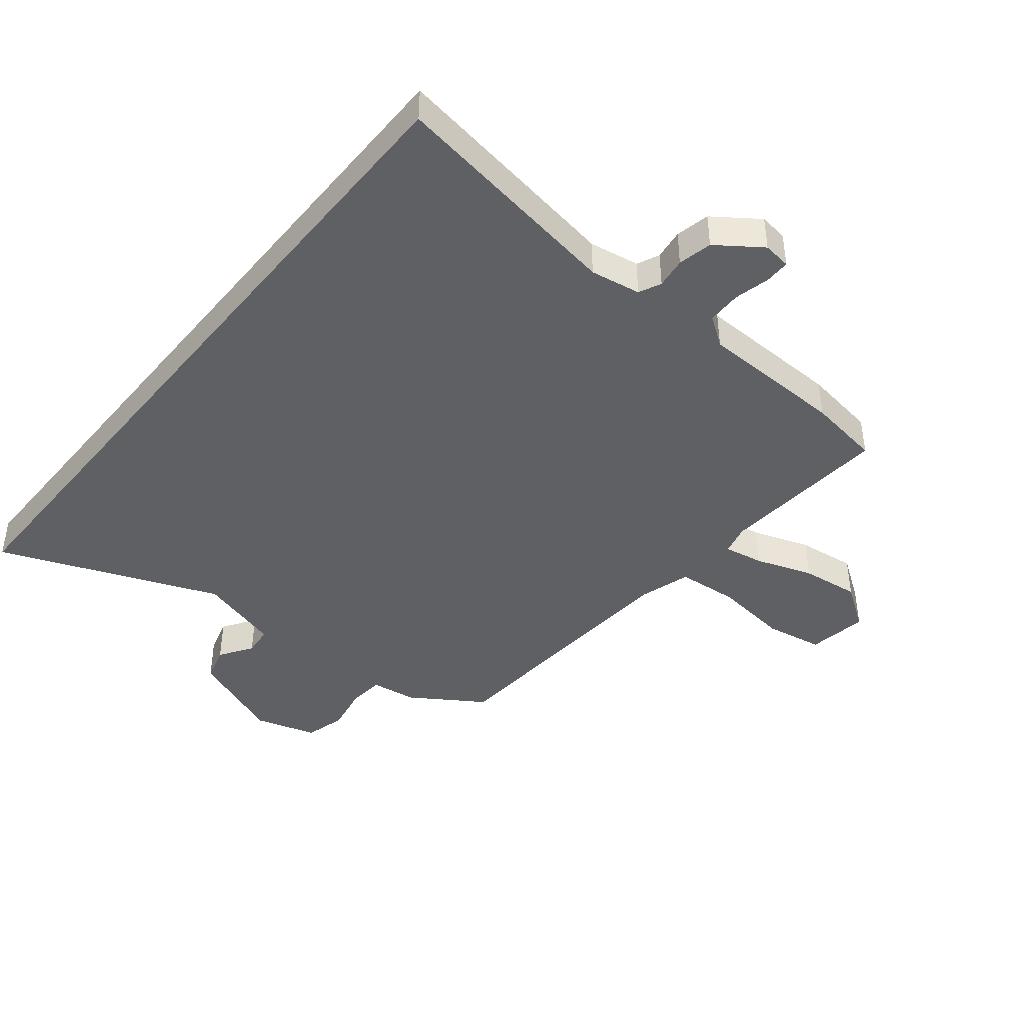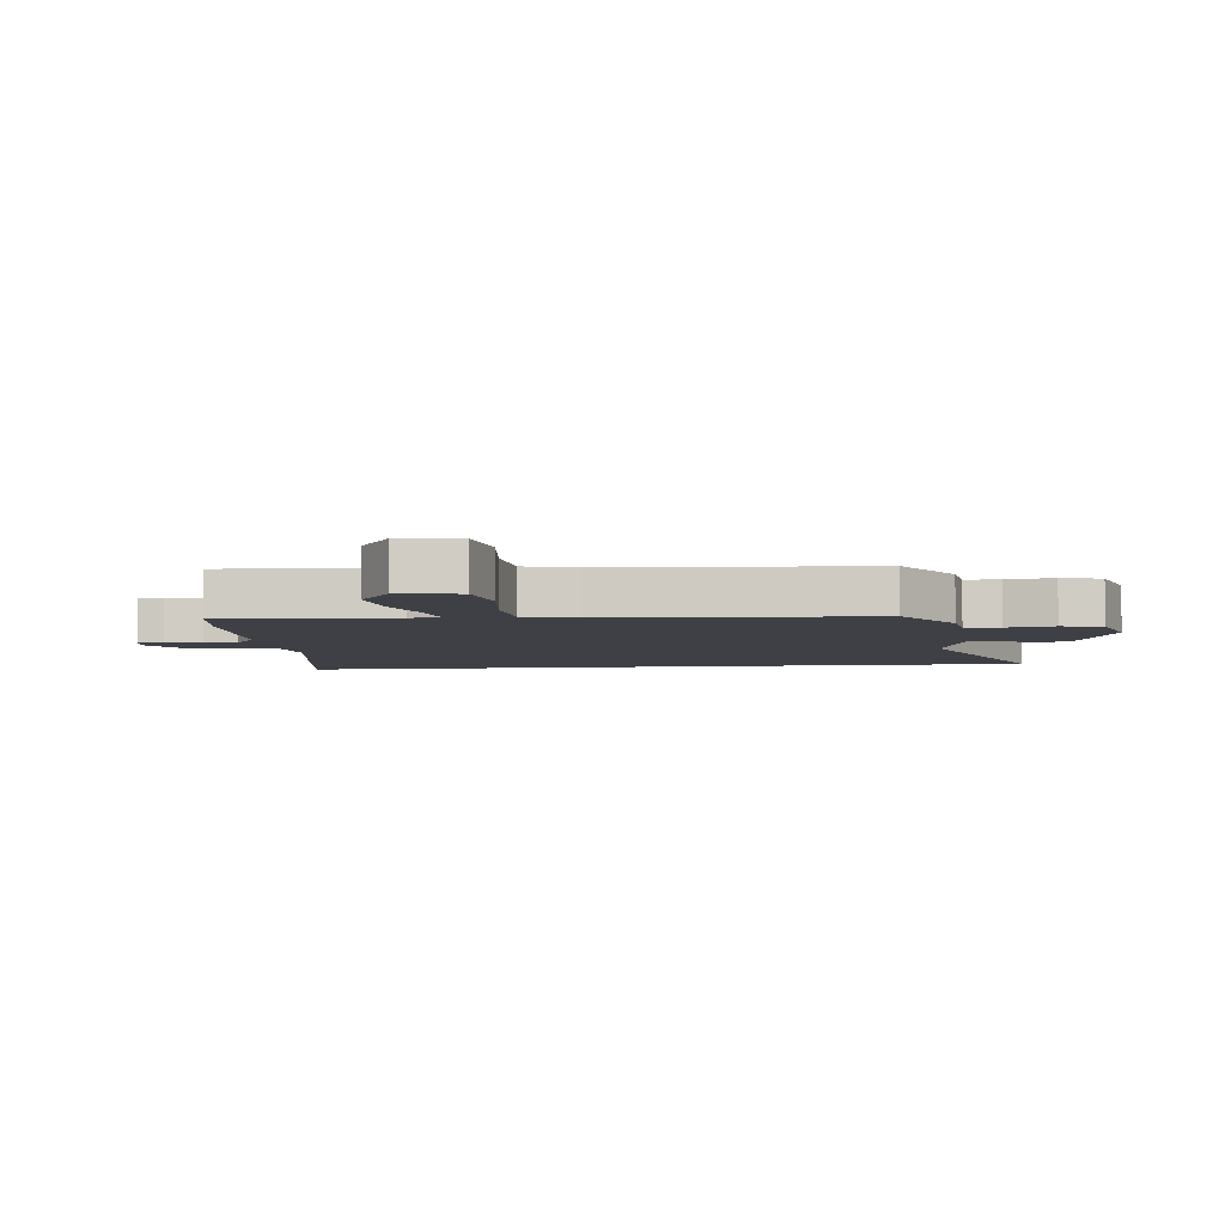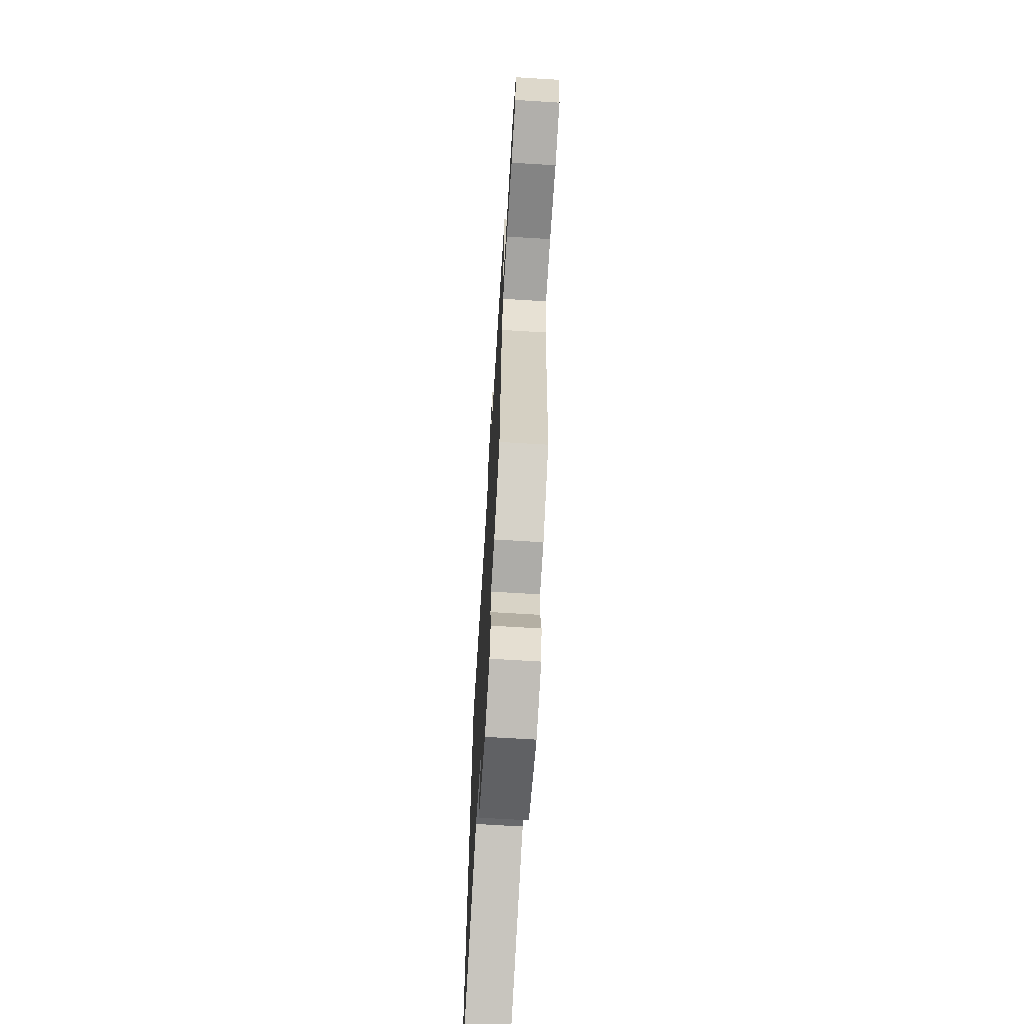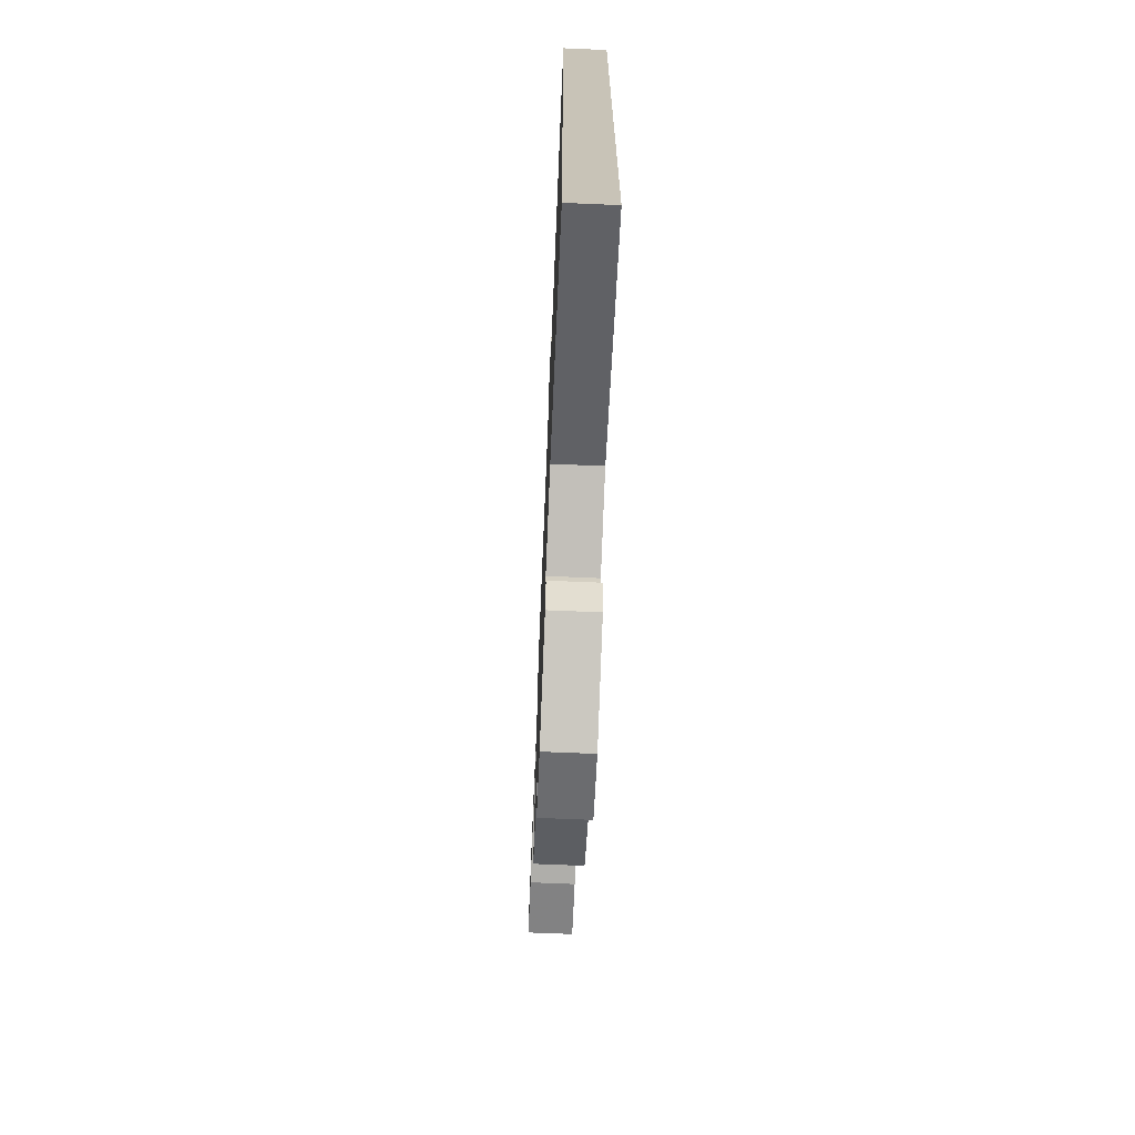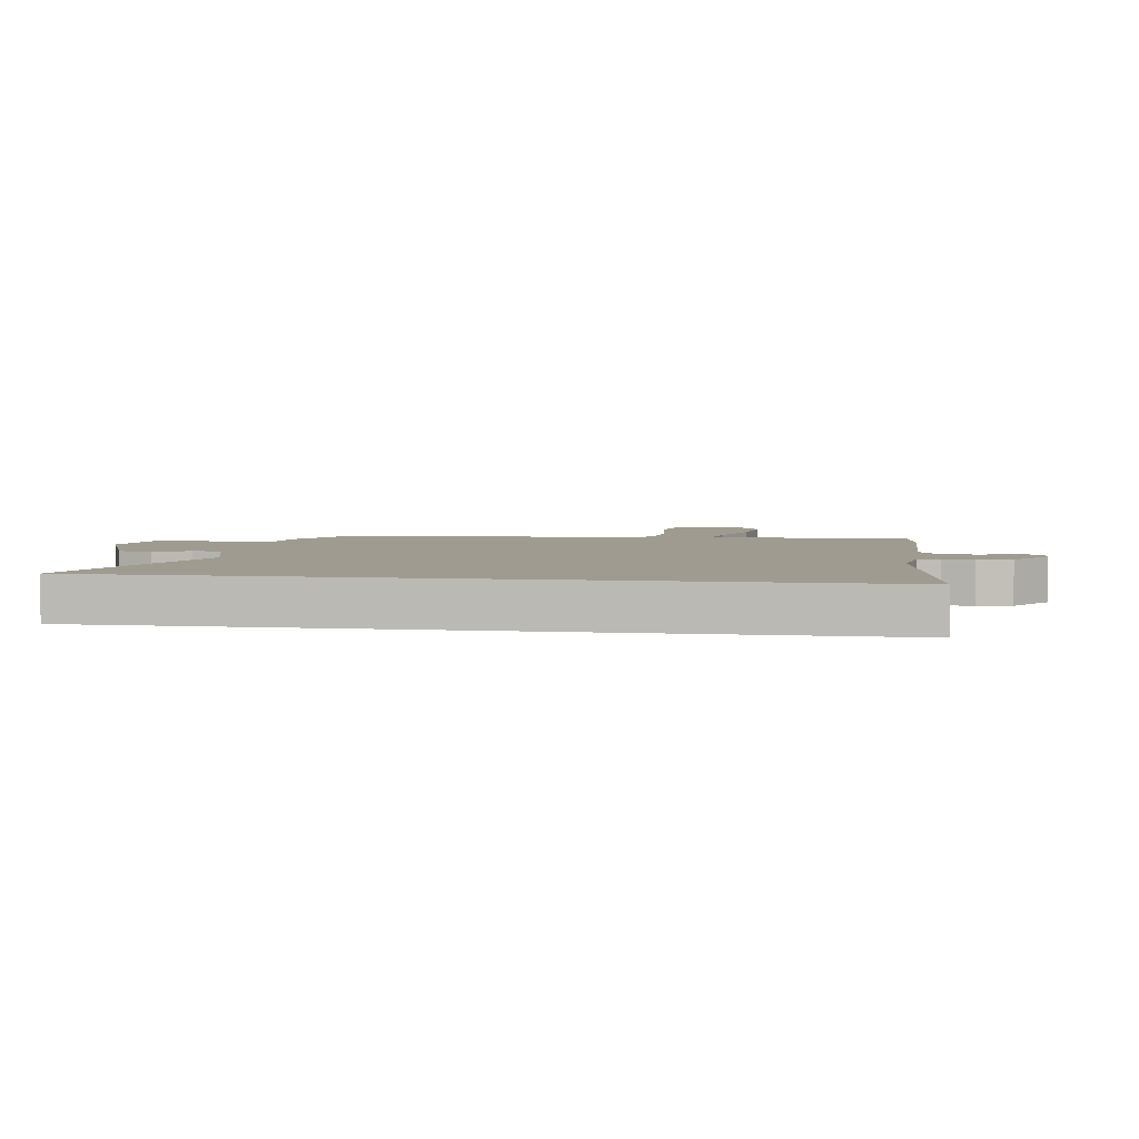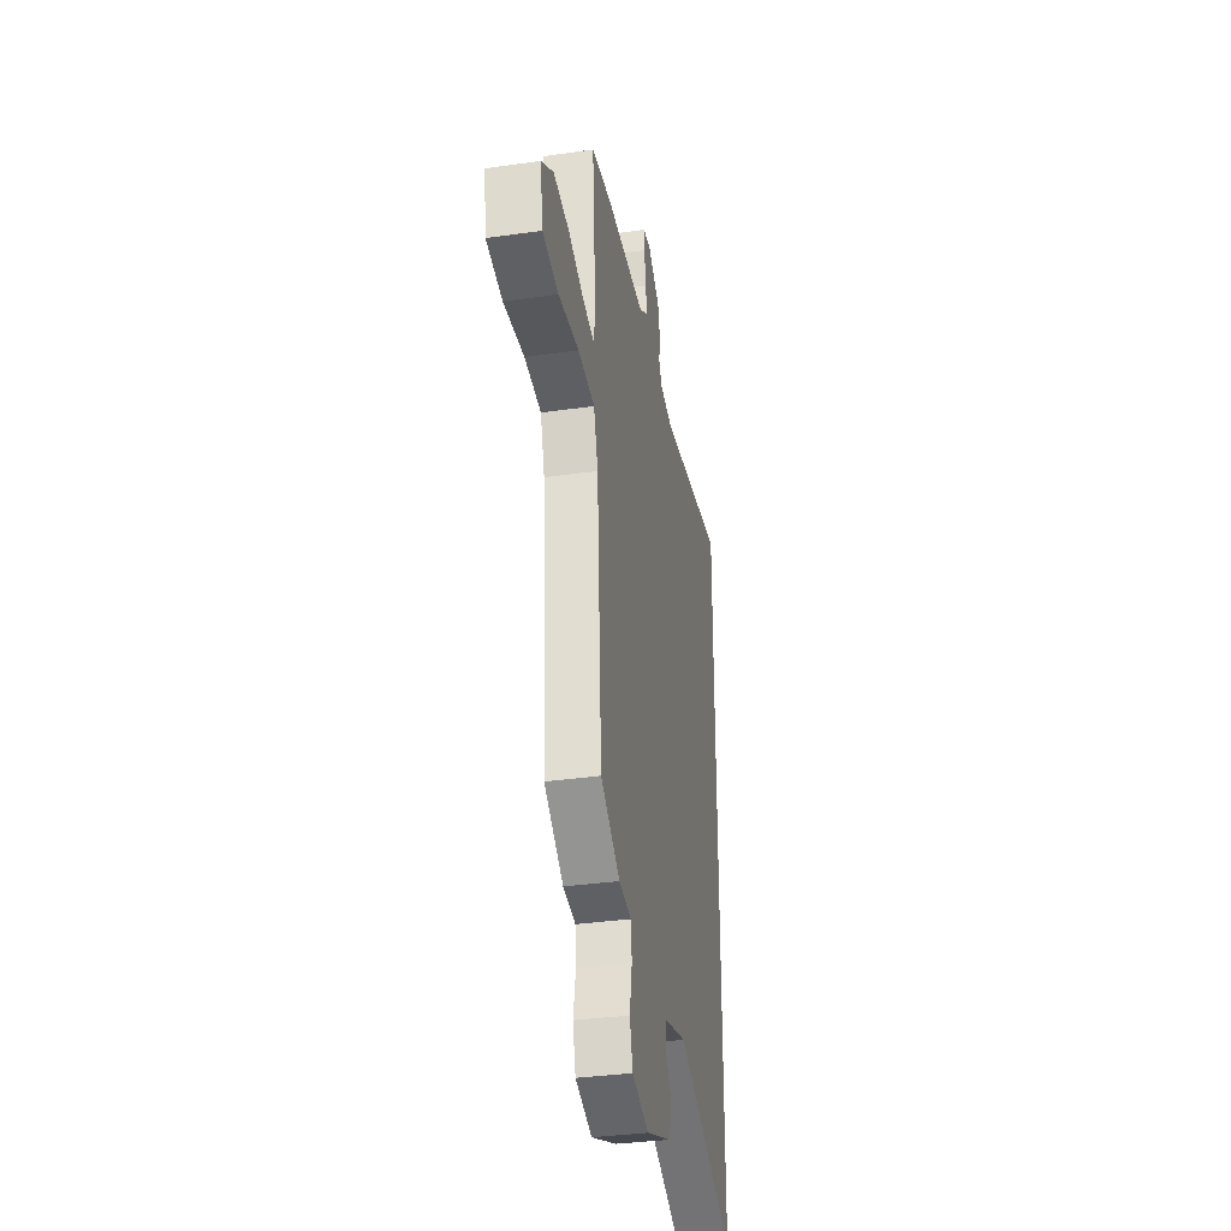
<metadata>
{"format":"obj","ext":"obj","renderer":"f3d","projection":"perspective","resolution":1024,"background":"white","views":[{"elev":-42.9,"azim":-39.1,"up":"+Y"},{"elev":-5.2,"azim":96.6,"up":"+Y"},{"elev":-68.3,"azim":86.5,"up":"+Z"},{"elev":-70.7,"azim":-92.4,"up":"+Z"},{"elev":4.1,"azim":-81.1,"up":"+Y"},{"elev":-35.1,"azim":100.7,"up":"+Z"}]}
</metadata>
<code>
v -0.5 0.07 -0.675
v -0.5 0.07 0.57
v -0.103 0.07 0.506
v -0.019 0.07 0.52
v -0.002 0.07 0.557
v -0.009 0.07 0.608
v 0.003 0.07 0.665
v 0.077 0.07 0.718
v 0.124 0.07 0.712
v 0.124 0.07 0.67
v 0.11 0.07 0.611
v 0.111 0.07 0.554
v 0.16 0.07 0.52
v 0.403 0.07 0.514
v 0.525 0.07 0.496
v 0.503 0.07 0.211
v 0.516 0.07 0.161
v 0.582 0.07 0.173
v 0.677 0.07 0.206
v 0.774 0.07 0.218
v 0.848 0.07 0.167
v 0.832 0.07 0.067
v 0.735 0.07 0.05
v 0.61 0.07 0.065
v 0.508 0.07 0.056
v 0.482 0.07 -0.03
v 0.452 0.07 -0.47
v 0.333 0.07 -0.548
v 0.257 0.07 -0.559
v 0.251 0.07 -0.617
v 0.266 0.07 -0.696
v 0.248 0.07 -0.764
v 0.146 0.07 -0.795
v -0.013 0.07 -0.732
v -0.03 0.07 -0.673
v 0.006 0.07 -0.618
v 0.001 0.07 -0.569
v -0.136 0.07 -0.53
v -0.5 0 -0.675
v -0.5 0 0.57
v -0.103 0 0.506
v -0.019 0 0.52
v -0.002 0 0.557
v -0.009 0 0.608
v 0.003 0 0.665
v 0.077 0 0.718
v 0.124 0 0.712
v 0.124 0 0.67
v 0.11 0 0.611
v 0.111 0 0.554
v 0.16 0 0.52
v 0.403 0 0.514
v 0.525 0 0.496
v 0.503 0 0.211
v 0.516 0 0.161
v 0.582 0 0.173
v 0.677 0 0.206
v 0.774 0 0.218
v 0.848 0 0.167
v 0.832 0 0.067
v 0.735 0 0.05
v 0.61 0 0.065
v 0.508 0 0.056
v 0.482 0 -0.03
v 0.452 0 -0.47
v 0.333 0 -0.548
v 0.257 0 -0.559
v 0.251 0 -0.617
v 0.266 0 -0.696
v 0.248 0 -0.764
v 0.146 0 -0.795
v -0.013 0 -0.732
v -0.03 0 -0.673
v 0.006 0 -0.618
v 0.001 0 -0.569
v -0.136 0 -0.53
f 34 35 36
f 33 34 36
f 32 33 36
f 31 32 36
f 30 31 36
f 29 30 36 37
f 29 37 38
f 28 29 38
f 27 28 38
f 26 27 38
f 22 23 24
f 21 22 24
f 20 21 24
f 19 20 24
f 18 19 24
f 17 18 24 25
f 1 2 3
f 38 1 3
f 26 38 3
f 25 26 3
f 17 25 3
f 16 17 3
f 9 10 11
f 8 9 11
f 7 8 11
f 6 7 11
f 5 6 11
f 4 5 11 12
f 16 3 4
f 15 16 4
f 14 15 4
f 13 14 4
f 4 12 13
f 74 73 72
f 74 72 71
f 74 71 70
f 74 70 69
f 74 69 68
f 75 74 68 67
f 76 75 67
f 76 67 66
f 76 66 65
f 76 65 64
f 62 61 60
f 62 60 59
f 62 59 58
f 62 58 57
f 62 57 56
f 63 62 56 55
f 41 40 39
f 41 39 76
f 41 76 64
f 41 64 63
f 41 63 55
f 41 55 54
f 49 48 47
f 49 47 46
f 49 46 45
f 49 45 44
f 49 44 43
f 50 49 43 42
f 42 41 54
f 42 54 53
f 42 53 52
f 42 52 51
f 51 50 42
f 1 39 40 2
f 2 40 41 3
f 3 41 42 4
f 4 42 43 5
f 5 43 44 6
f 6 44 45 7
f 7 45 46 8
f 8 46 47 9
f 9 47 48 10
f 10 48 49 11
f 11 49 50 12
f 12 50 51 13
f 13 51 52 14
f 14 52 53 15
f 15 53 54 16
f 16 54 55 17
f 17 55 56 18
f 18 56 57 19
f 19 57 58 20
f 20 58 59 21
f 21 59 60 22
f 22 60 61 23
f 23 61 62 24
f 24 62 63 25
f 25 63 64 26
f 26 64 65 27
f 27 65 66 28
f 28 66 67 29
f 29 67 68 30
f 30 68 69 31
f 31 69 70 32
f 32 70 71 33
f 33 71 72 34
f 34 72 73 35
f 35 73 74 36
f 36 74 75 37
f 37 75 76 38
f 38 76 39 1

</code>
